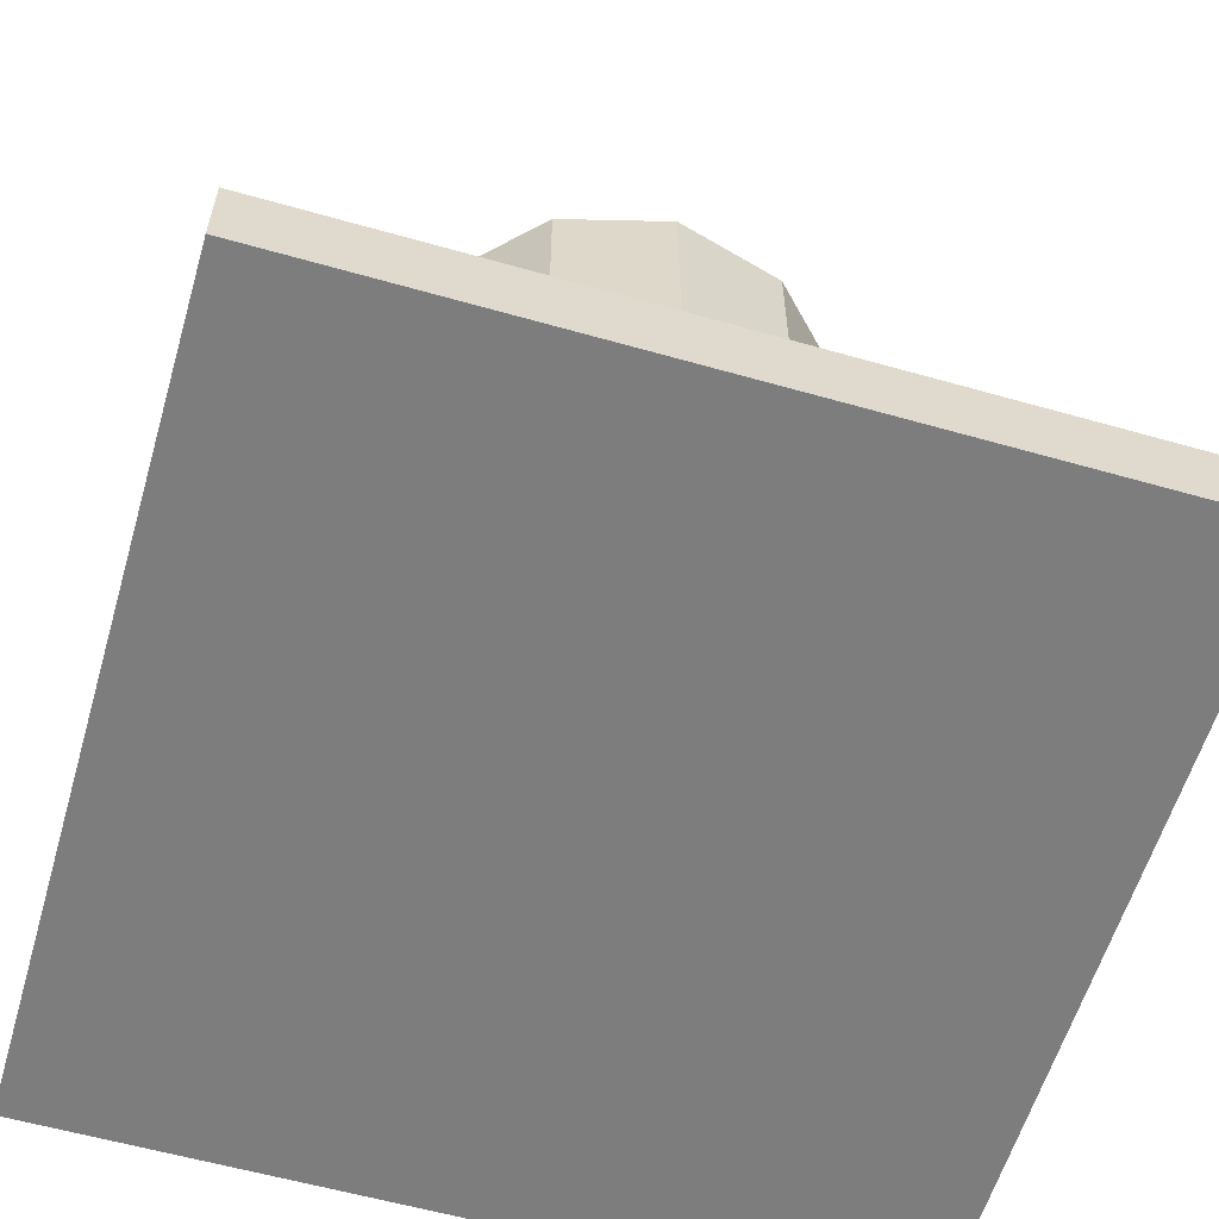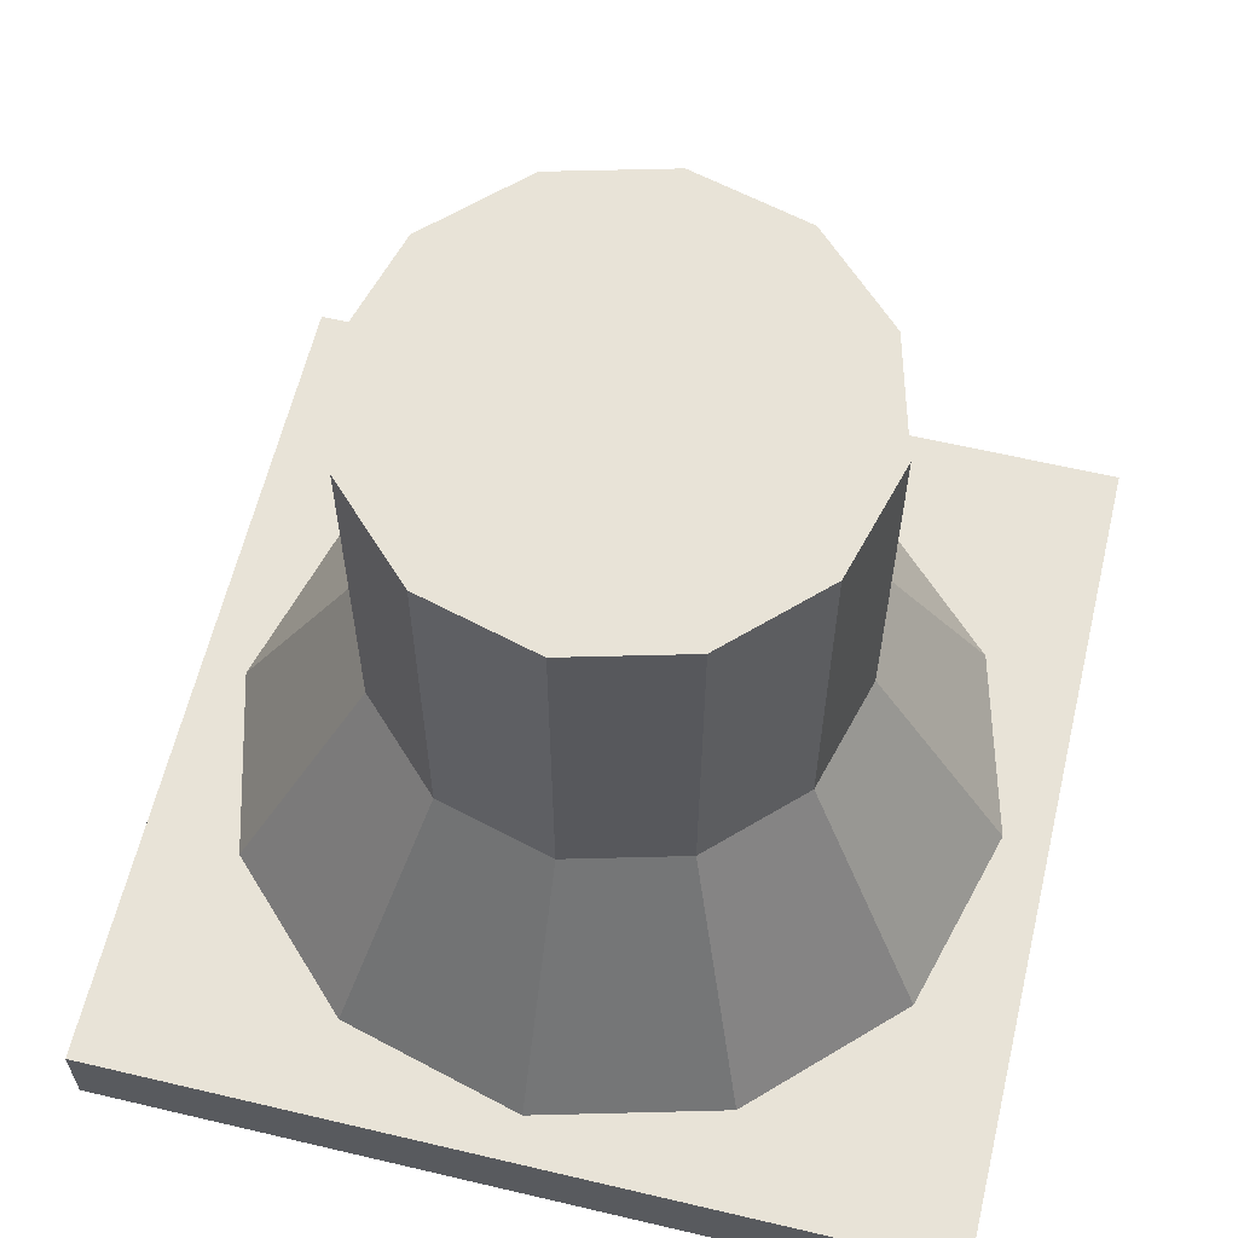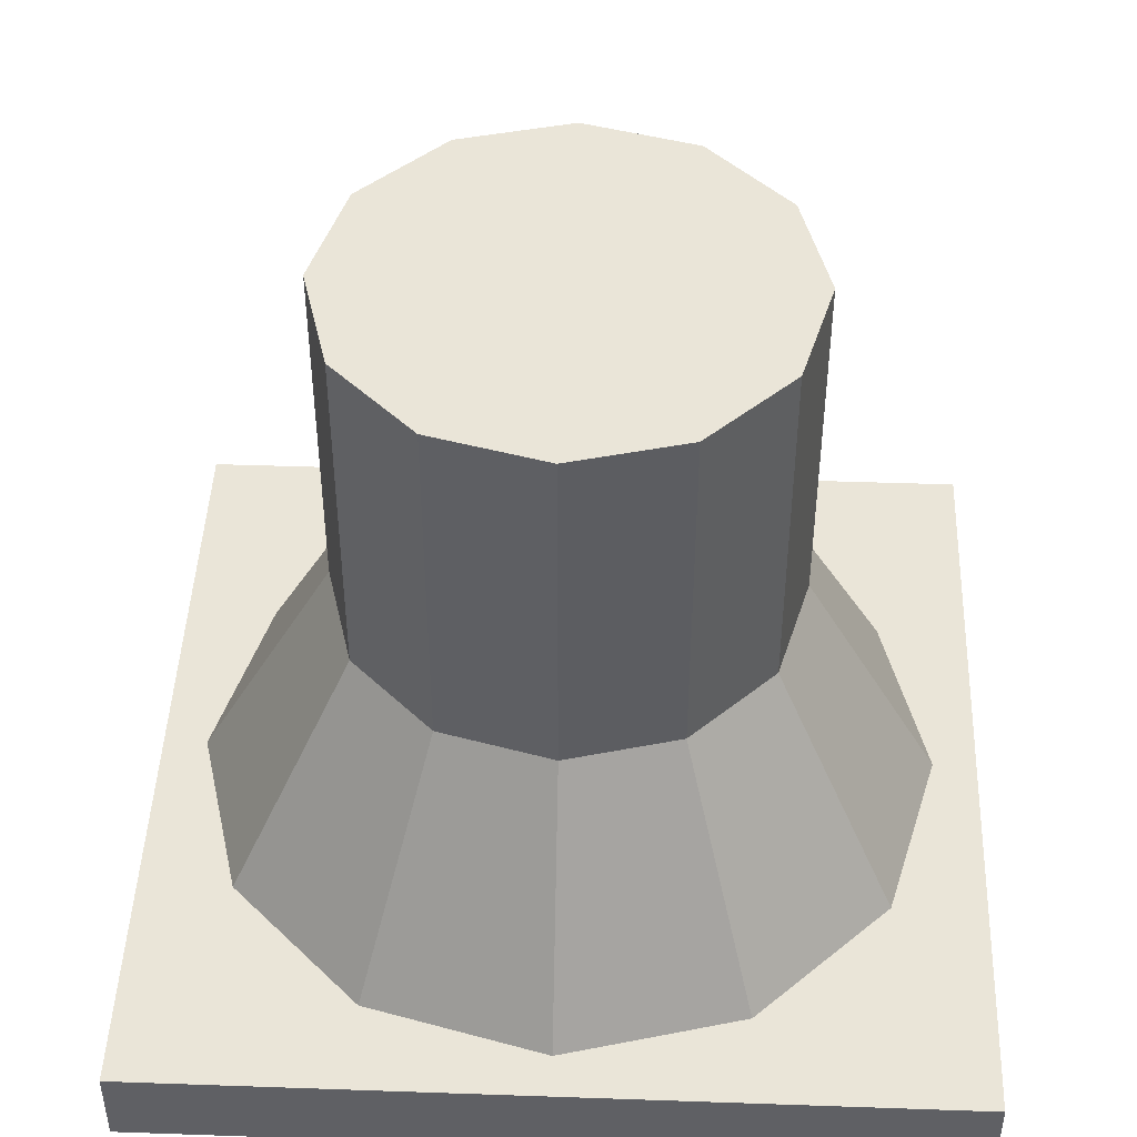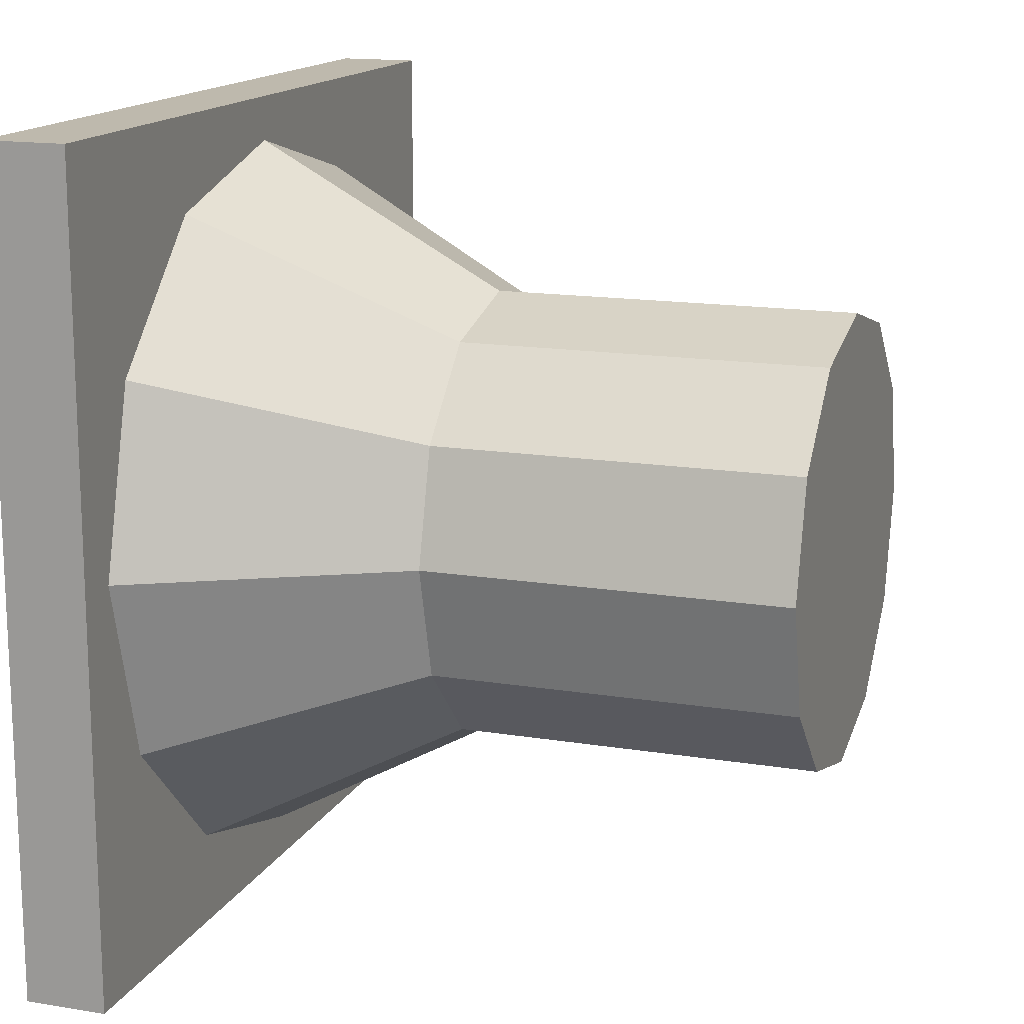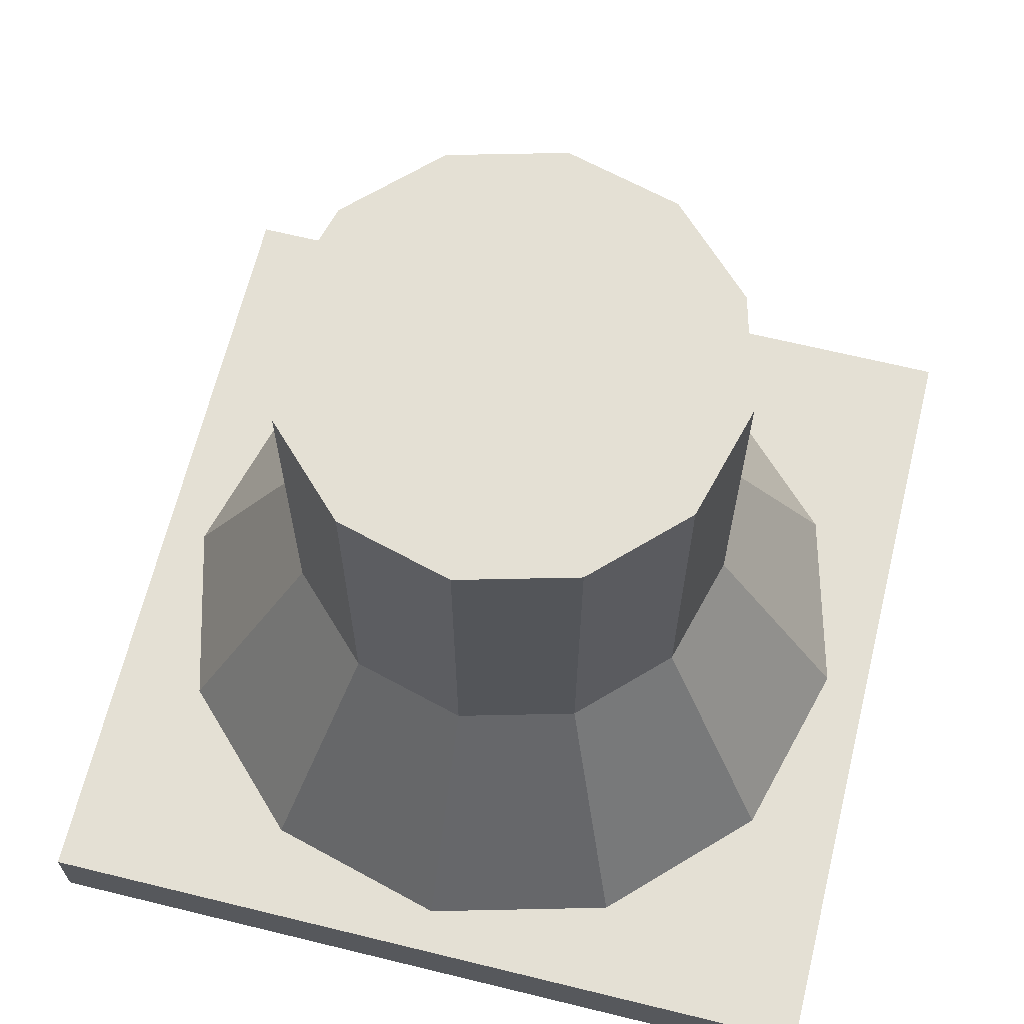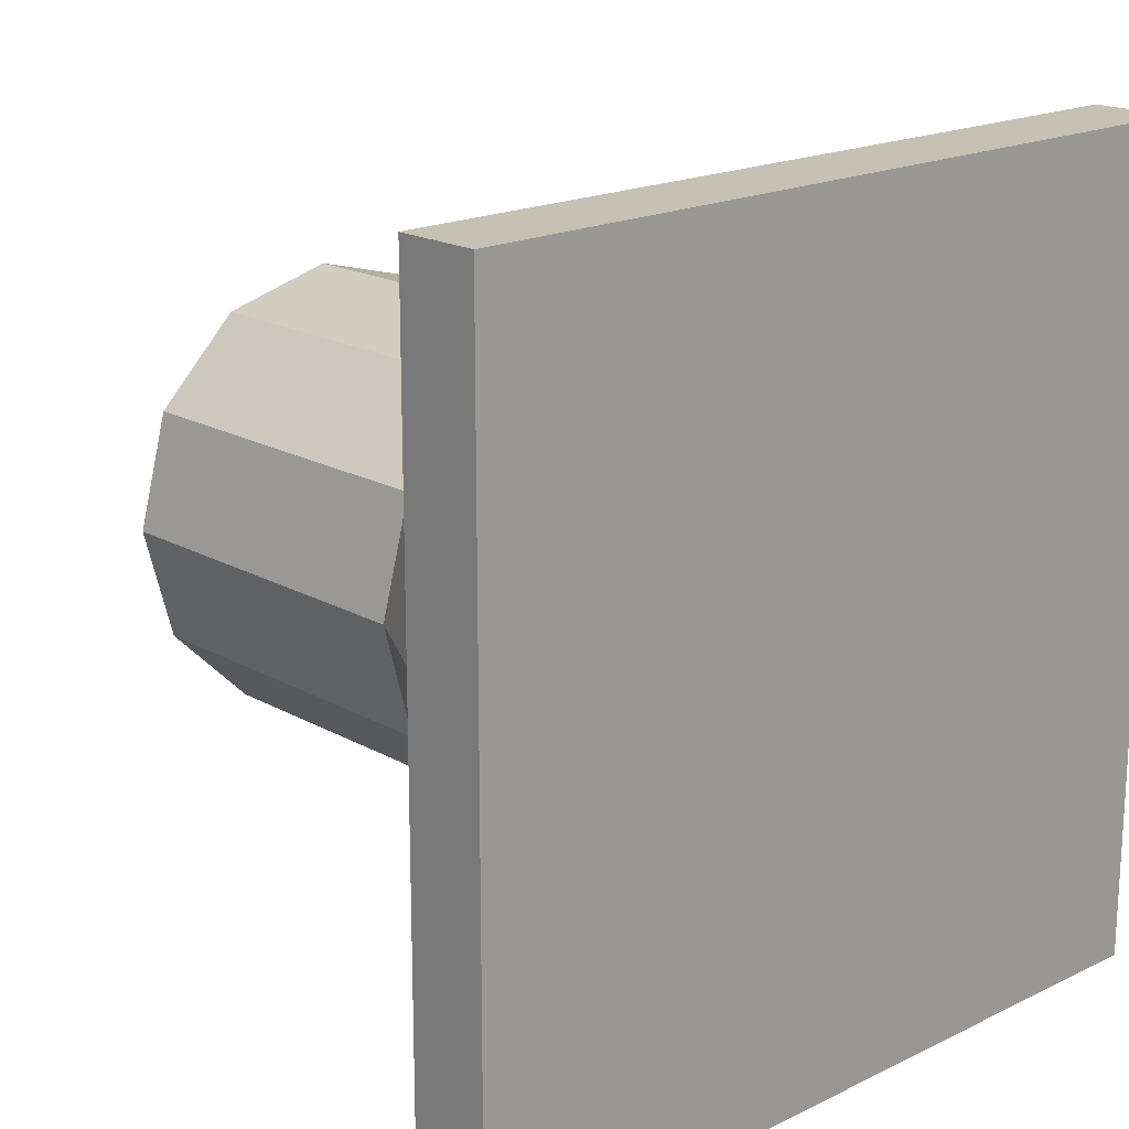
<metadata>
{"format":"obj","ext":"obj","renderer":"f3d","projection":"perspective","resolution":1024,"background":"white","views":[{"elev":-59.2,"azim":-16.3,"up":"+Y"},{"elev":61.5,"azim":103.5,"up":"+Y"},{"elev":45.3,"azim":-87.7,"up":"+Y"},{"elev":15.2,"azim":109.2,"up":"+Z"},{"elev":66.0,"azim":103.8,"up":"+Y"},{"elev":18.5,"azim":-43.0,"up":"+Z"}]}
</metadata>
<code>
o LightBase
v -0.6 -0.01588 0.6
v -0.6 0.1041 0.6
v -0.6 -0.01588 -0.6
v -0.6 0.1041 -0.6
v 0.6 -0.01588 0.6
v 0.6 0.1041 0.6
v 0.6 -0.01588 -0.6
v 0.6 0.1041 -0.6
v 0 0.09607 -0.54
v -0.27 0.09607 -0.4677
v -0.4677 0.09607 -0.27
v -0.54 0.09607 0
v -0.4677 0.09607 0.27
v -0.27 0.09607 0.4677
v 0 0.09607 0.54
v 0.27 0.09607 0.4677
v 0.4677 0.09607 0.27
v 0.54 0.09607 0
v 0.4677 0.09607 -0.27
v 0.27 0.09607 -0.4677
v 0 0.4727 -0.3318
v -0.1659 0.4727 -0.2874
v -0.2874 0.4727 -0.1659
v -0.3318 0.4727 0
v -0.2874 0.4727 0.1659
v -0.1659 0.4727 0.2874
v 0 0.4727 0.3318
v 0.1659 0.4727 0.2874
v 0.2874 0.4727 0.1659
v 0.3318 0.4727 0
v 0.2874 0.4727 -0.1659
v 0.1659 0.4727 -0.2874
v 0 1 -0.3318
v -0.1659 1 -0.2874
v -0.2874 1 -0.1659
v -0.3318 1 0
v -0.2874 1 0.1659
v -0.1659 1 0.2874
v 0 1 0.3318
v 0.1659 1 0.2874
v 0.2874 1 0.1659
v 0.3318 1 0
v 0.2874 1 -0.1659
v 0.1659 1 -0.2874
f 1 2 4 3
f 3 4 8 7
f 7 8 6 5
f 5 6 2 1
f 3 7 5 1
f 8 4 2 6
f 14 15 27 26
f 11 12 24 23
f 18 19 31 30
f 15 16 28 27
f 12 13 25 24
f 19 20 32 31
f 9 10 22 21
f 16 17 29 28
f 13 14 26 25
f 20 9 21 32
f 10 11 23 22
f 17 18 30 29
f 31 32 44 43
f 21 22 34 33
f 28 29 41 40
f 25 26 38 37
f 32 21 33 44
f 22 23 35 34
f 29 30 42 41
f 26 27 39 38
f 23 24 36 35
f 30 31 43 42
f 27 28 40 39
f 24 25 37 36
f 34 35 36 37 38 39 40 41 42 43 44 33

</code>
